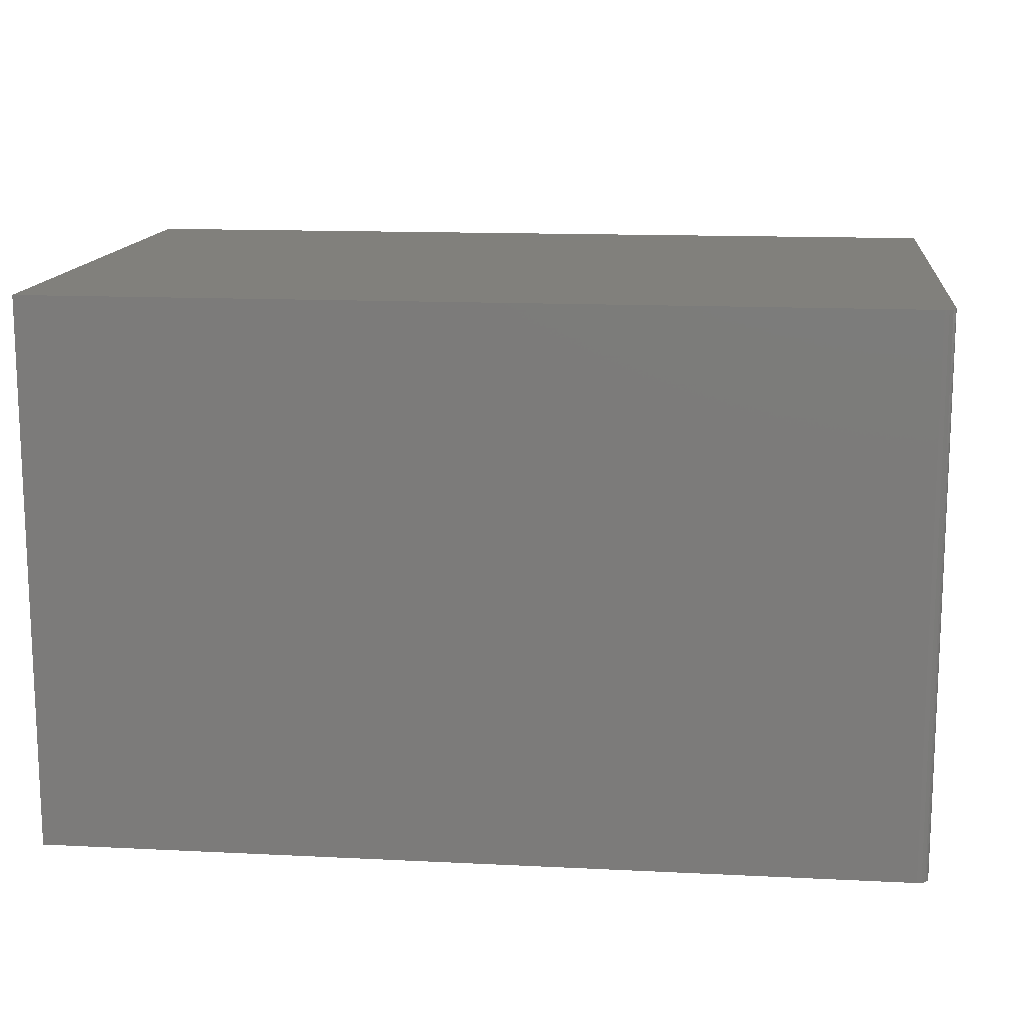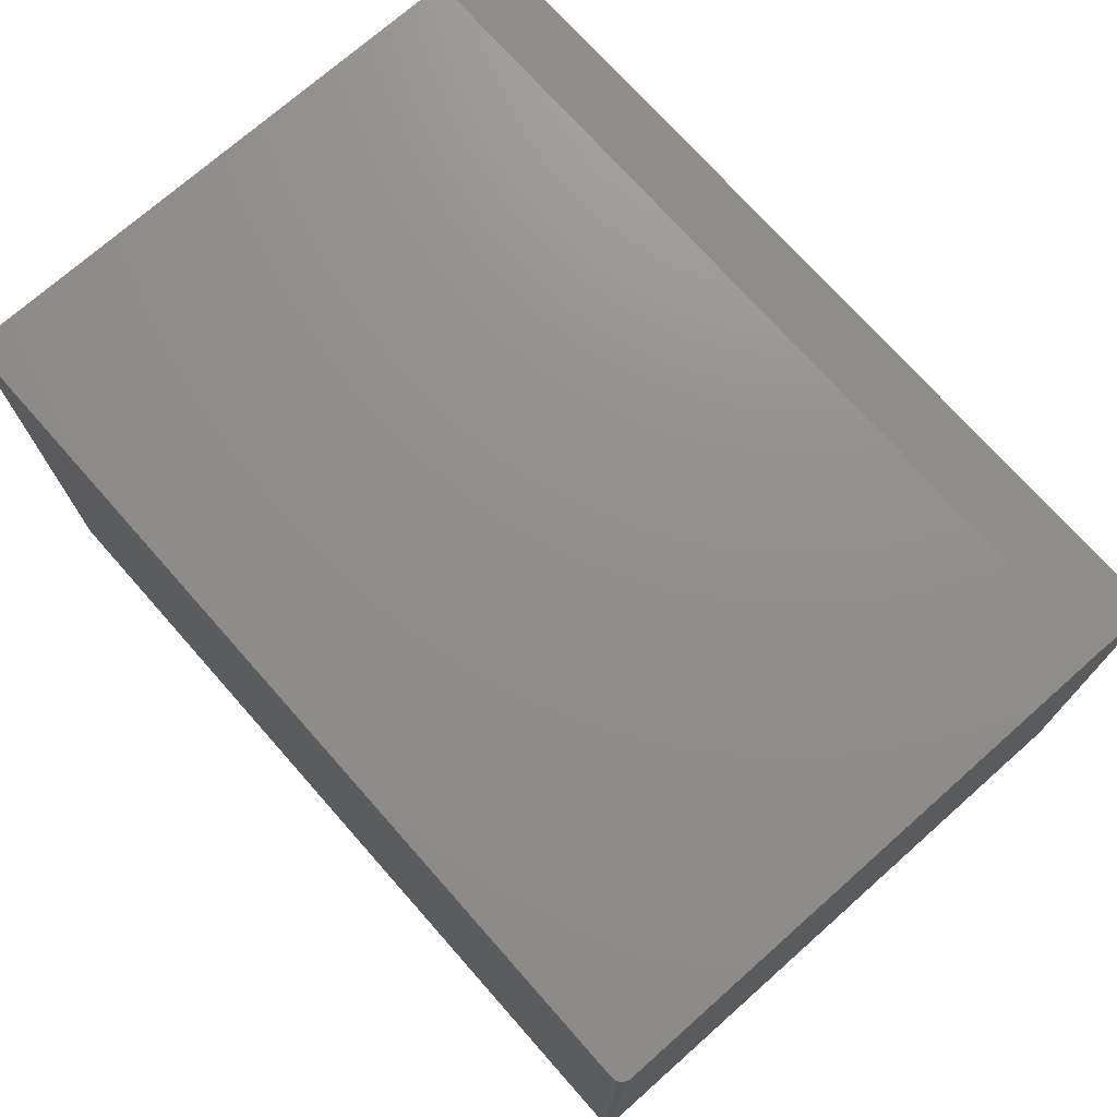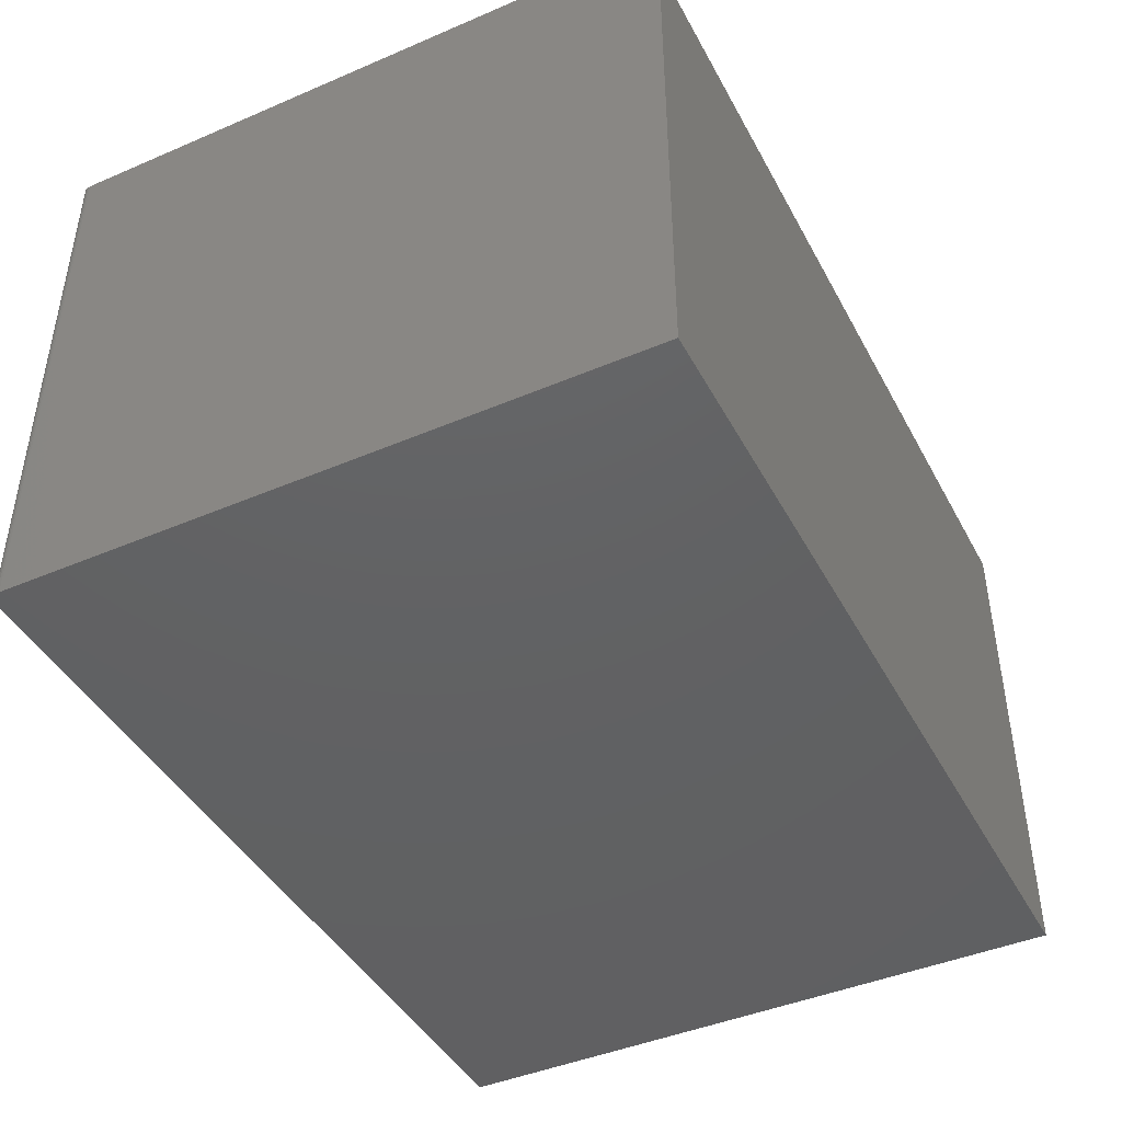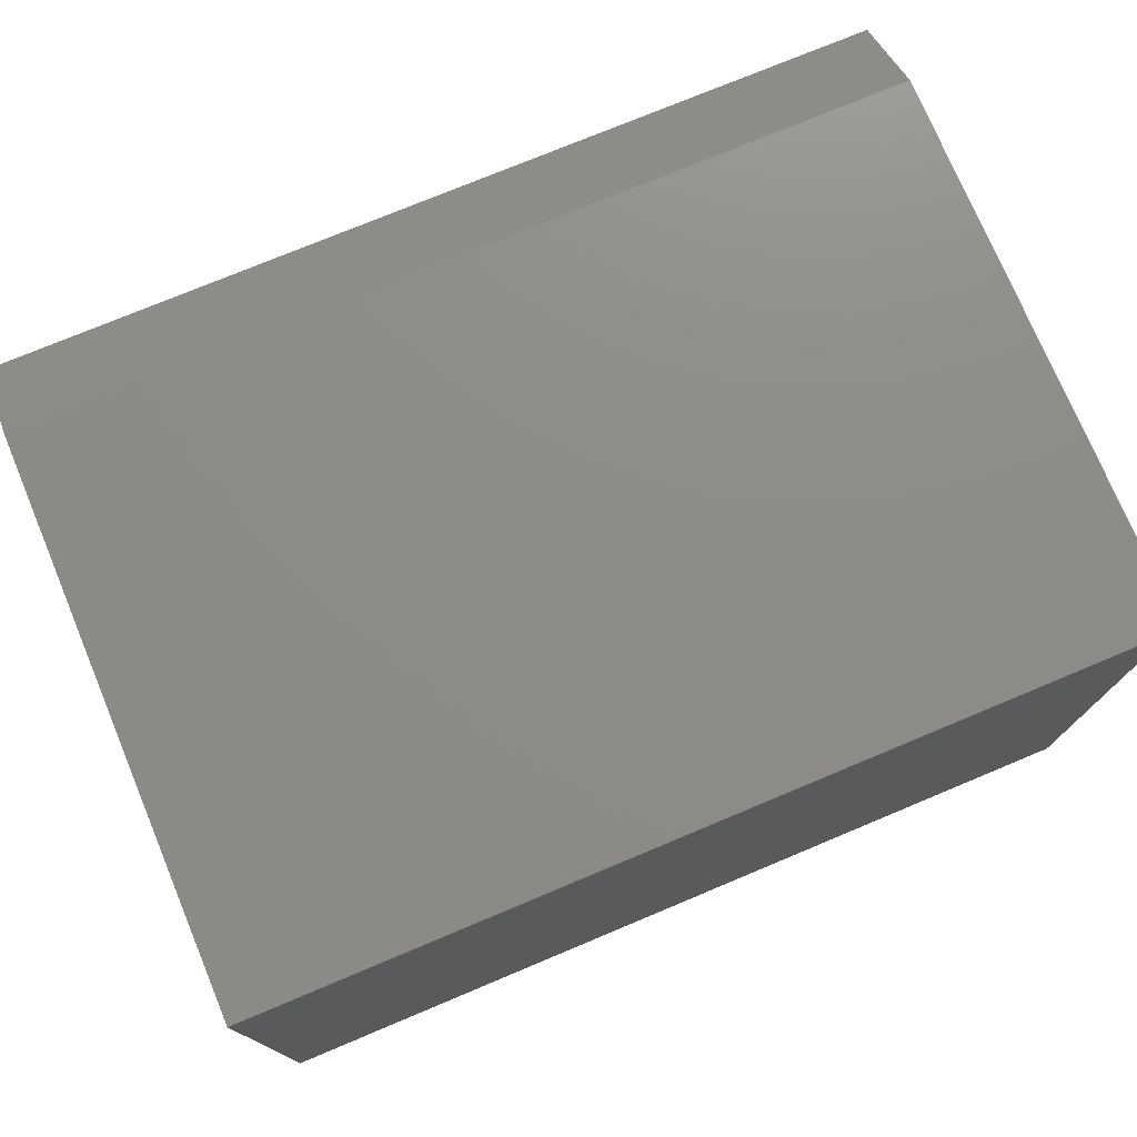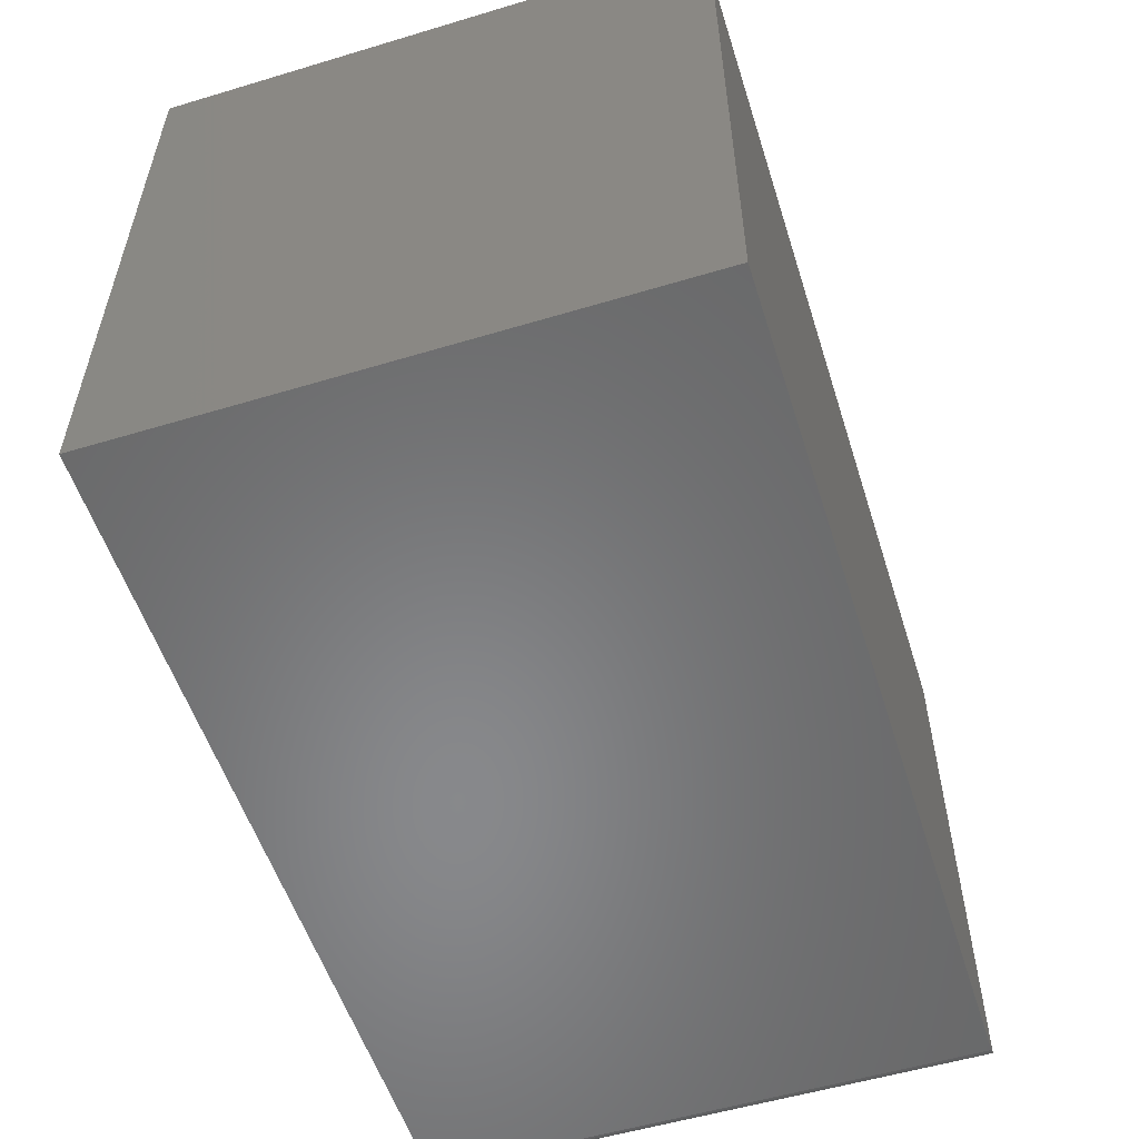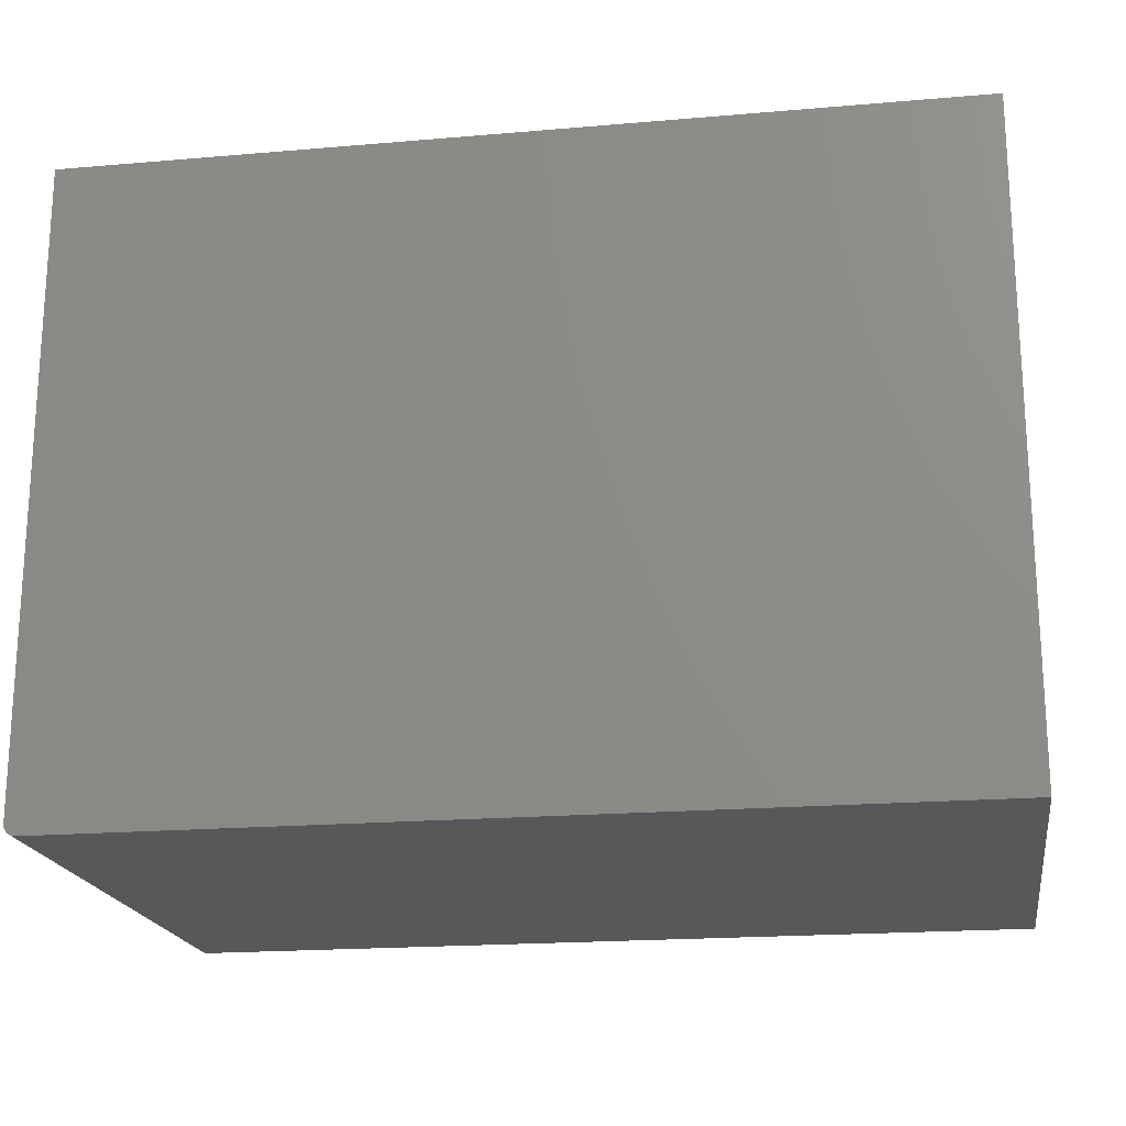
<metadata>
{"format":"stl","ext":"stl","renderer":"f3d","projection":"perspective","resolution":1024,"background":"white","views":[{"elev":13.9,"azim":6.3,"up":"+Z"},{"elev":73.1,"azim":48.5,"up":"+Z"},{"elev":-43.6,"azim":116.7,"up":"+Z"},{"elev":75.3,"azim":-22.7,"up":"+Z"},{"elev":-54.9,"azim":-72.4,"up":"+Y"},{"elev":-19.5,"azim":-170.9,"up":"+Y"}]}
</metadata>
<code>
# stl→obj: 26 verts, 48 faces
v 0.5772 -0.4298 0.75
v 0.5803 -0.4295 0.75
v 0.5832 -0.4286 0.75
v -0.5928 0.3245 0.75
v -0.5928 -0.4298 0.75
v 0.5917 -0.4201 0.75
v 0.5925 -0.4172 0.75
v 0.5928 -0.4141 0.75
v 0.5928 0.3245 0.75
v 0.5859 -0.4271 0.75
v 0.5883 -0.4252 0.75
v 0.5902 -0.4228 0.75
v 0.5928 -0.4141 0
v 0.5928 0.4339 0
v 0.5928 0.4339 0.6875
v 0.5832 -0.4286 0
v 0.5803 -0.4295 0
v 0.5772 -0.4298 0
v -0.5928 0.4339 0
v 0.5925 -0.4172 0
v 0.5917 -0.4201 0
v -0.5928 -0.4298 0
v 0.5902 -0.4228 0
v 0.5883 -0.4252 0
v 0.5859 -0.4271 0
v -0.5928 0.4339 0.6875
f 1 2 3
f 4 5 6
f 4 6 7
f 4 7 8
f 4 8 9
f 5 1 3
f 5 3 10
f 5 10 11
f 5 11 12
f 5 12 6
f 8 13 9
f 9 13 14
f 9 14 15
f 16 17 18
f 19 14 13
f 19 13 20
f 19 20 21
f 19 21 22
f 22 21 23
f 22 23 24
f 22 24 25
f 22 25 16
f 22 16 18
f 5 22 1
f 1 22 18
f 13 8 20
f 20 8 7
f 20 7 21
f 21 7 6
f 21 6 23
f 23 6 12
f 23 12 24
f 24 12 11
f 24 11 25
f 25 11 10
f 25 10 16
f 16 10 3
f 16 3 17
f 17 3 2
f 17 2 18
f 18 2 1
f 22 5 19
f 19 5 4
f 19 4 26
f 15 14 26
f 26 14 19
f 4 9 26
f 26 9 15

</code>
